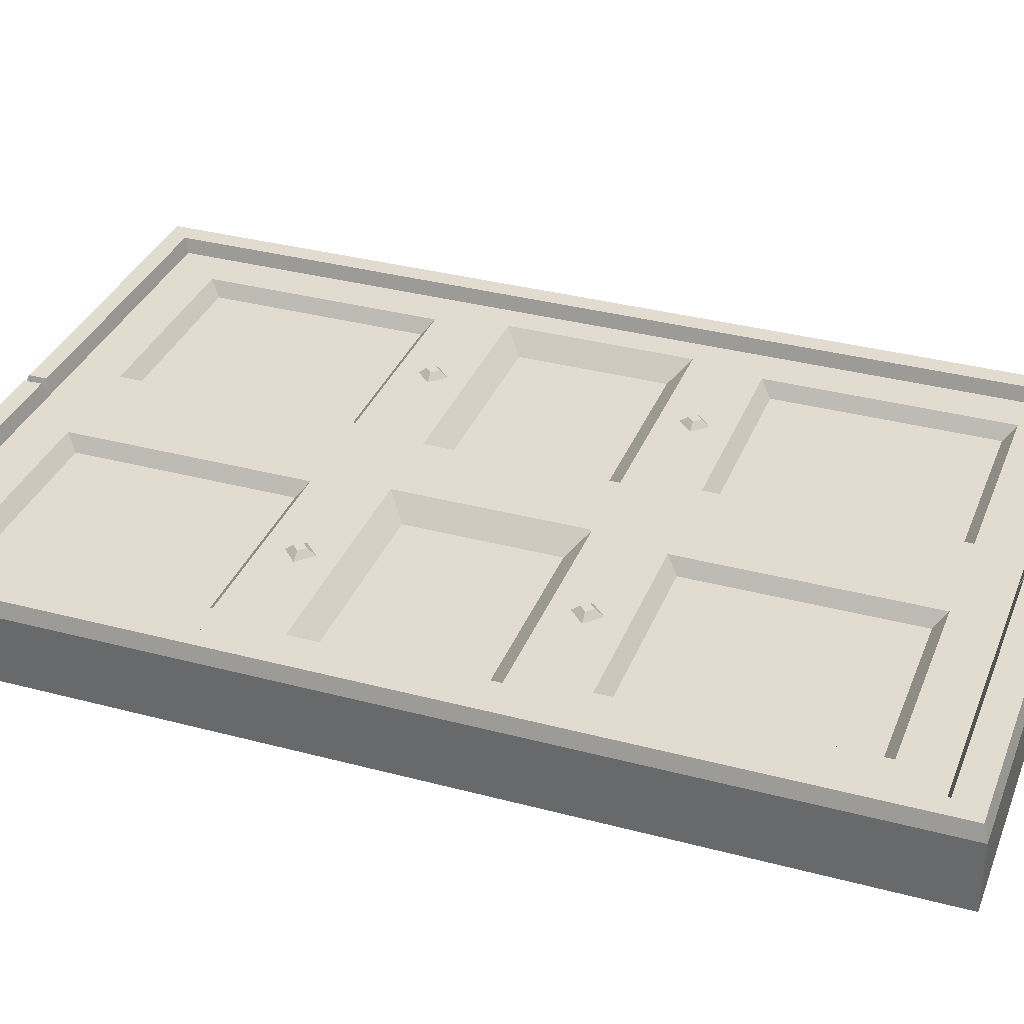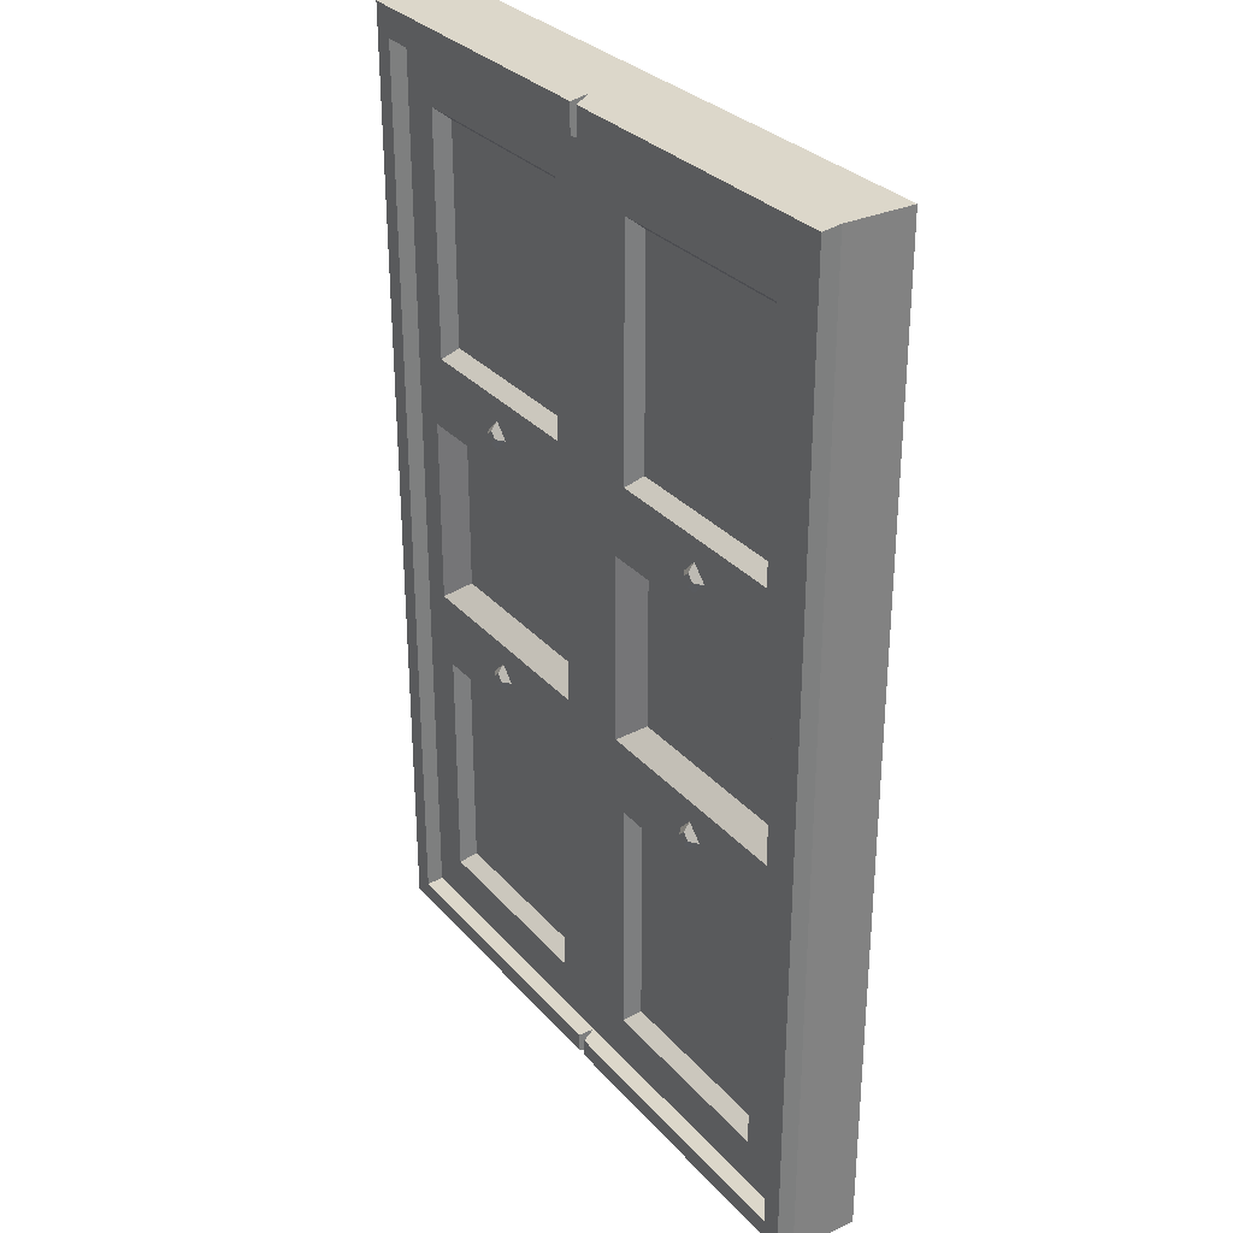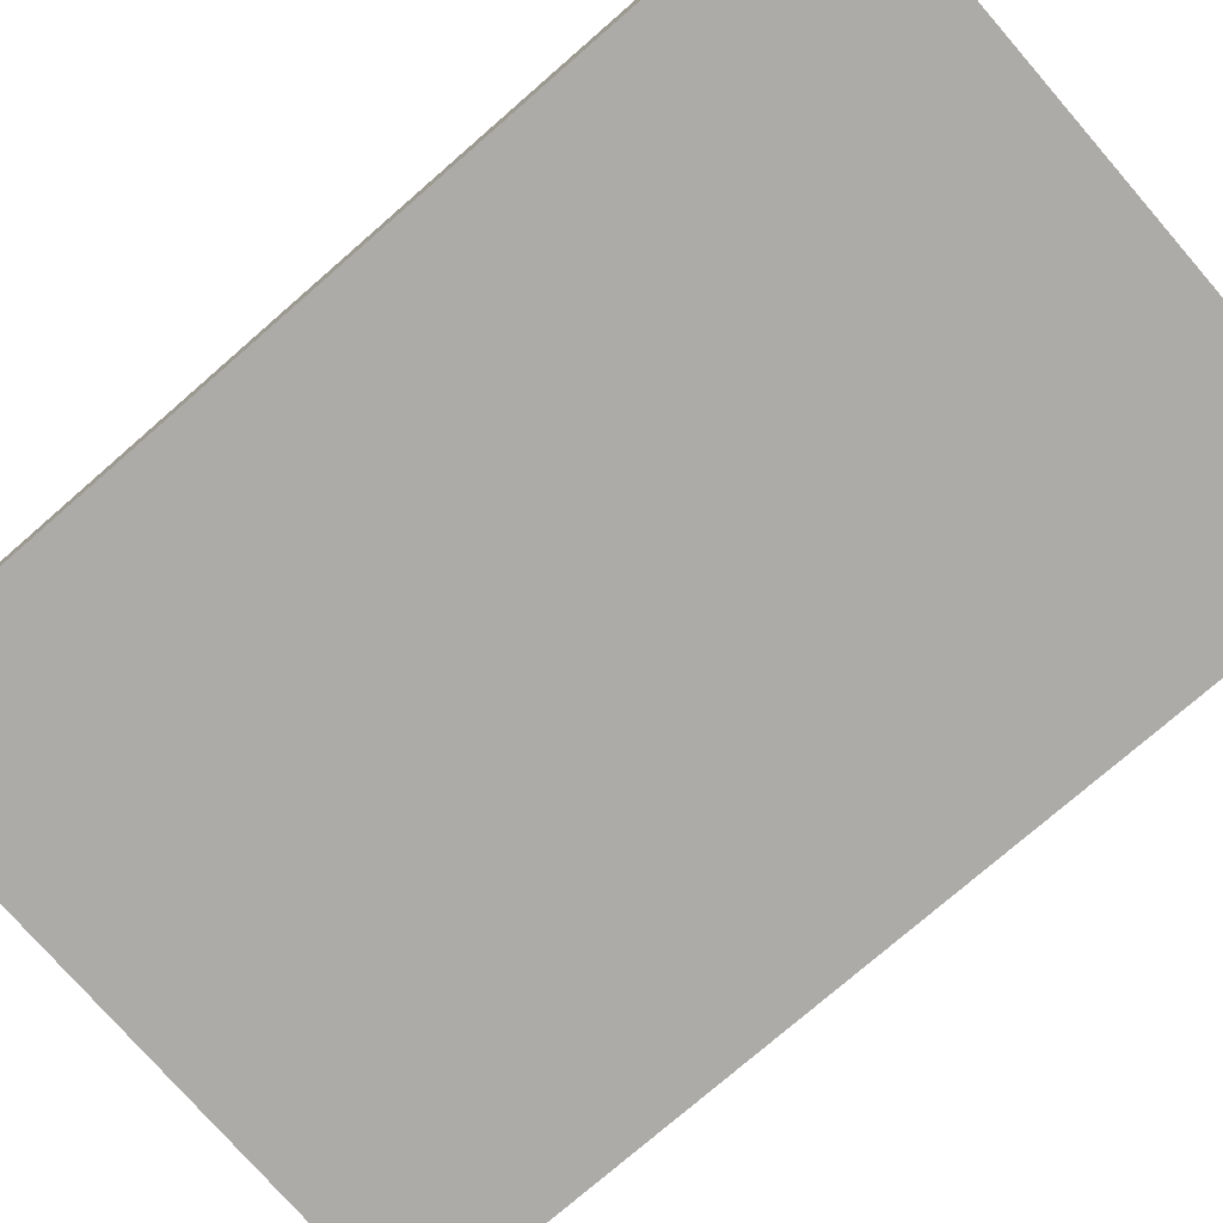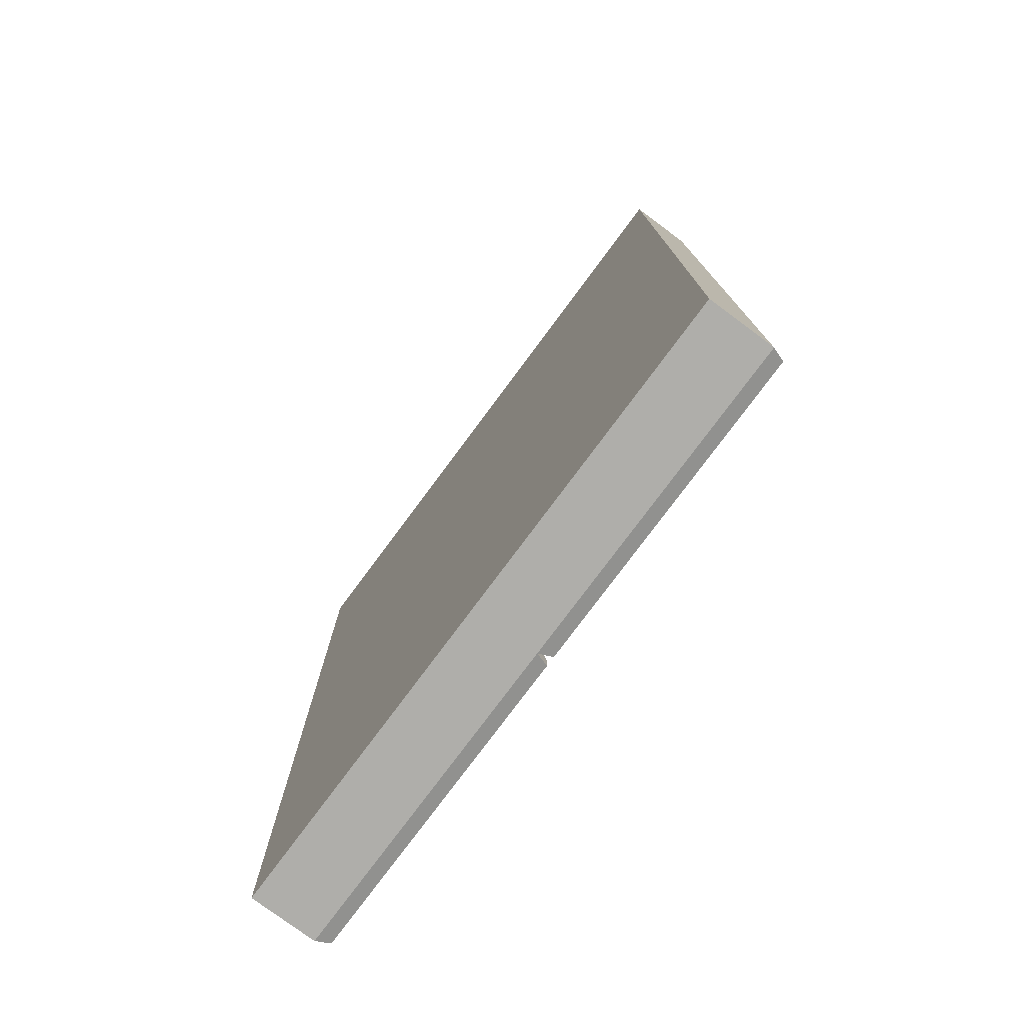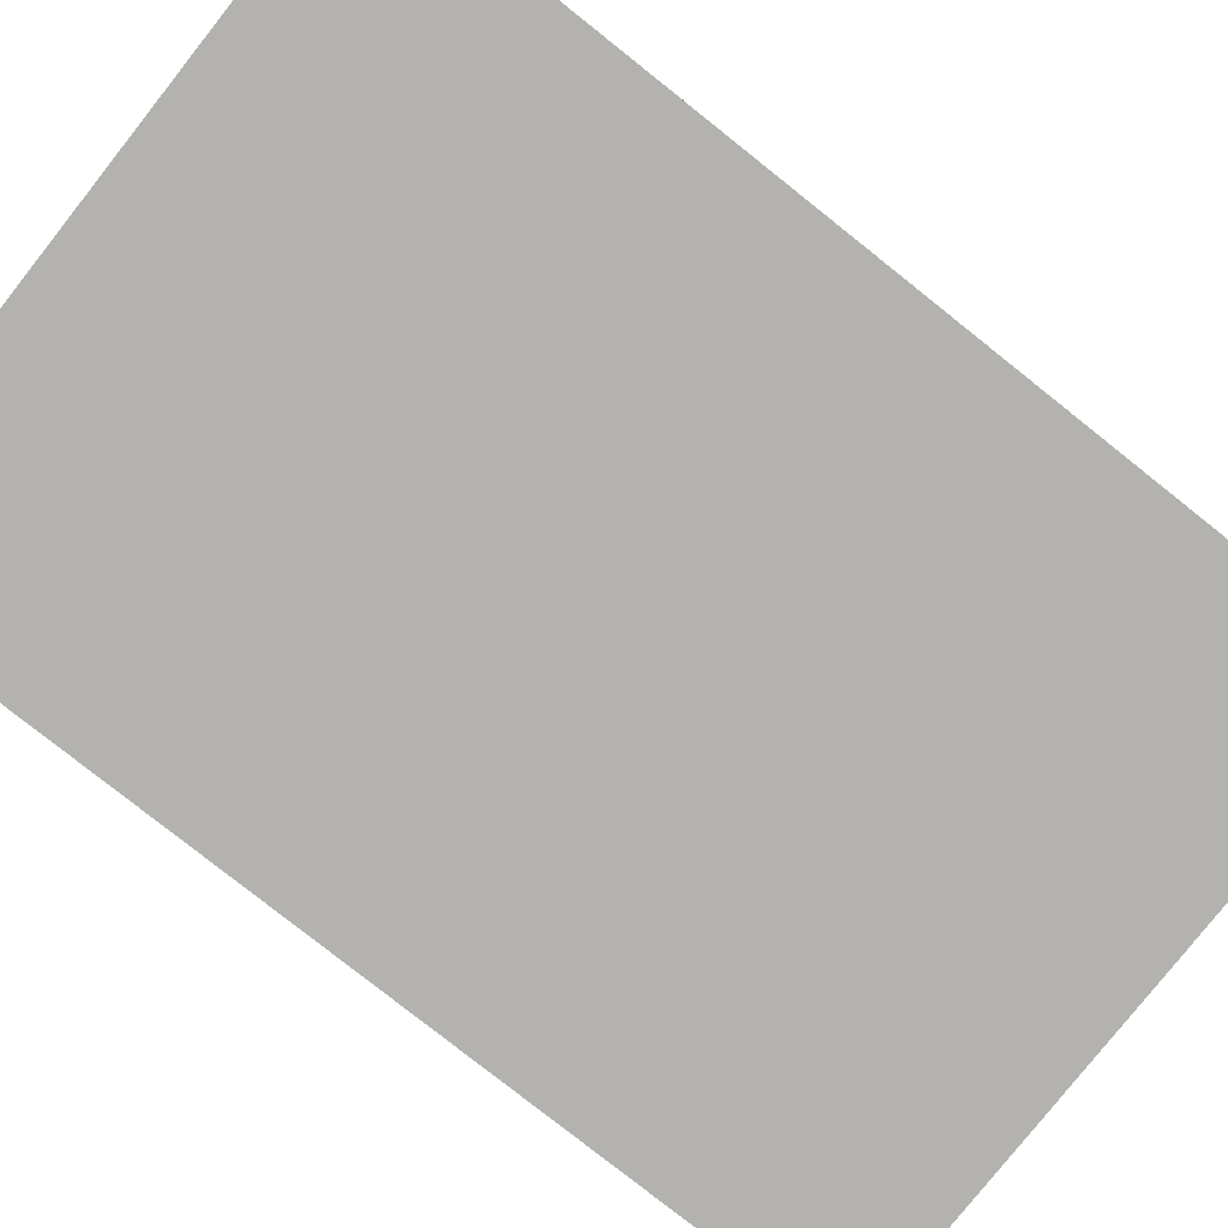
<metadata>
{"format":"obj","ext":"obj","renderer":"f3d","projection":"perspective","resolution":1024,"background":"white","views":[{"elev":34.2,"azim":109.8,"up":"+Z"},{"elev":30.6,"azim":56.6,"up":"+Y"},{"elev":-76.2,"azim":131.0,"up":"+Z"},{"elev":-77.6,"azim":-126.6,"up":"+Y"},{"elev":-79.8,"azim":-128.4,"up":"+Z"}]}
</metadata>
<code>
v -33.78 0.00354 5.753
v -63.95 0.00354 5.753
v -63.95 0.00354 -8.821
v -33.78 0.00354 -8.821
v -33.78 210.8 -8.821
v -63.95 210.8 -8.821
v -63.95 210.8 5.753
v -33.78 210.8 5.753
v -34.32 4.999 8.821
v -65 4.999 8.821
v -63.95 1.058 8.821
v -33.78 1.058 8.821
v -33.78 202.5 -8.821
v -63.95 202.5 -8.821
v -33.78 6.053 -8.821
v -63.95 6.053 -8.821
v -63.95 78.36 -8.821
v -33.78 78.36 -8.821
v -5.14 0.00354 -8.821
v -5.14 6.053 -8.821
v -5.14 203.5 8.821
v -5.14 209.7 8.821
v -33.78 209.7 8.821
v -34.32 203.5 8.821
v -13.3 190 2.727
v -33.48 190 2.727
v -33.48 142.4 2.727
v -13.3 142.4 2.727
v -33.78 129.9 -8.821
v -63.95 129.9 -8.821
v -33.48 120.3 1.545
v -53.01 120.3 1.545
v -53.01 87.87 1.545
v -33.48 87.87 1.545
v -33.48 65.83 2.727
v -52.84 65.83 2.727
v -52.84 18.58 2.727
v -33.48 18.58 2.727
v -11.21 192.4 5.753
v -5.14 202.5 5.753
v -33.78 202.5 5.753
v -33.52 192.4 5.753
v -54.93 192.4 5.753
v -63.95 202.5 5.753
v -63.95 131.8 5.753
v -54.93 139.9 5.753
v -36.89 131.8 5.753
v -33.52 139.9 5.753
v -33.6 135 5.753
v -5.14 131.8 5.753
v -11.21 139.9 5.753
v -54.93 16.12 5.753
v -54.93 68.29 5.753
v -63.95 76.09 5.753
v -63.95 6.053 5.753
v -33.78 6.053 5.753
v -33.52 16.12 5.753
v -5.14 76.09 5.753
v -11.21 68.29 5.753
v -11.21 16.12 5.753
v -5.14 6.053 5.753
v -52.84 190 2.727
v -52.84 142.4 2.727
v -13.3 65.83 2.727
v -13.3 18.58 2.727
v -33.52 68.29 5.753
v -57.66 83.8 5.753
v -57.66 124.4 5.753
v -36.89 76.09 5.753
v -33.58 83.8 5.753
v -33.62 79.27 5.753
v -8.477 124.4 5.753
v -8.477 83.8 5.753
v -13.13 120.3 1.545
v -33.58 124.4 5.753
v -13.13 87.87 1.545
v 0.006531 0.00354 5.753
v -5.14 0.00354 5.753
v 0.006531 0.00354 -8.821
v 0.006531 210.8 -8.821
v -5.14 210.8 -8.821
v -5.14 210.8 5.753
v 0.006531 210.8 5.753
v -1.047 4.999 8.821
v -5.14 4.999 8.821
v -5.14 1.058 8.821
v -1.047 1.058 8.821
v 0.006531 6.053 -8.821
v -1.047 209.7 8.821
v -1.047 203.5 8.821
v 0.006531 202.5 -8.821
v -5.14 202.5 -8.821
v 0.006531 6.053 5.753
v 0.006531 78.36 5.753
v 0.006531 129.9 -8.821
v -5.14 129.9 -8.821
v 0.006531 202.5 5.753
v 0.006531 129.9 5.753
v 0.006531 78.36 -8.821
v -5.14 78.36 -8.821
v -70.45 0.00354 5.753
v -70.45 0.00354 -8.821
v -70.45 210.8 -8.821
v -70.45 210.8 5.753
v -69.4 6.053 8.821
v -69.4 1.058 8.821
v -70.45 6.053 -8.821
v -65 203.5 8.821
v -63.95 209.7 8.821
v -69.4 209.7 8.821
v -69.4 202.5 8.821
v -70.45 202.5 -8.821
v -65 78.36 8.821
v -69.4 78.36 8.821
v -70.45 129.9 -8.821
v -65 129.9 8.821
v -69.4 129.9 8.821
v -70.45 78.36 -8.821
v -70.45 6.053 5.753
v -70.45 78.36 5.753
v -70.45 129.9 5.753
v -70.45 202.5 5.753
v -30.52 131.8 5.753
v -33.6 72.91 5.753
v -33.62 128.7 5.753
v -30.52 76.09 5.753
v -33.63 133.2 7.095
v -35.07 131.8 7.095
v -33.64 130.4 7.095
v -32.29 131.8 7.095
v -32.29 76.09 7.095
v -33.64 77.48 7.095
v -35.07 76.1 7.095
v -33.63 74.7 7.095
v 63.95 0.00354 5.753
v 33.78 0.00354 5.753
v 33.78 0.00354 -8.821
v 63.95 0.00354 -8.821
v 63.95 210.8 -8.821
v 33.78 210.8 -8.821
v 33.78 210.8 5.753
v 63.95 210.8 5.753
v 63.95 1.058 8.821
v 65 4.999 8.821
v 34.32 4.999 8.821
v 33.78 1.058 8.821
v 63.95 202.5 -8.821
v 33.78 202.5 -8.821
v 63.95 6.053 -8.821
v 33.78 6.053 -8.821
v 33.78 78.36 -8.821
v 63.95 78.36 -8.821
v 5.14 0.00354 -8.821
v 5.14 6.053 -8.821
v 33.78 209.7 8.821
v 5.14 209.7 8.821
v 5.14 203.5 8.821
v 34.32 203.5 8.821
v 33.48 190 2.727
v 13.3 190 2.727
v 13.3 142.4 2.727
v 33.48 142.4 2.727
v 63.95 129.9 -8.821
v 33.78 129.9 -8.821
v 53.01 120.3 1.545
v 33.48 120.3 1.545
v 33.48 87.87 1.545
v 53.01 87.87 1.545
v 52.84 65.83 2.727
v 33.48 65.83 2.727
v 33.48 18.58 2.727
v 52.84 18.58 2.727
v 33.78 202.5 5.753
v 5.14 202.5 5.753
v 11.21 192.4 5.753
v 33.52 192.4 5.753
v 63.95 131.8 5.753
v 63.95 202.5 5.753
v 54.93 192.4 5.753
v 54.93 139.9 5.753
v 33.52 139.9 5.753
v 33.6 135 5.753
v 36.89 131.8 5.753
v 5.14 131.8 5.753
v 11.21 139.9 5.753
v 63.95 76.09 5.753
v 54.93 68.29 5.753
v 54.93 16.12 5.753
v 63.95 6.053 5.753
v 33.52 16.12 5.753
v 33.78 6.053 5.753
v 11.21 16.12 5.753
v 11.21 68.29 5.753
v 5.14 76.09 5.753
v 5.14 6.053 5.753
v 52.84 190 2.727
v 52.84 142.4 2.727
v 13.3 65.83 2.727
v 13.3 18.58 2.727
v 33.52 68.29 5.753
v 57.66 124.4 5.753
v 57.66 83.8 5.753
v 33.58 83.8 5.753
v 33.62 79.27 5.753
v 36.89 76.09 5.753
v 8.477 83.8 5.753
v 8.477 124.4 5.753
v 33.58 124.4 5.753
v 13.13 120.3 1.545
v 13.13 87.87 1.545
v 5.14 0.00354 5.753
v -0.006531 0.00354 5.753
v -0.006531 0.00354 -8.821
v 5.14 210.8 -8.821
v -0.006531 210.8 -8.821
v -0.006531 210.8 5.753
v 5.14 210.8 5.753
v 5.14 4.999 8.821
v 1.047 4.999 8.821
v 1.047 1.058 8.821
v 5.14 1.058 8.821
v -0.006531 6.053 -8.821
v 1.047 209.7 8.821
v 1.047 203.5 8.821
v 5.14 202.5 -8.821
v -0.006531 202.5 -8.821
v -0.006531 78.36 5.753
v -0.006531 6.053 5.753
v 5.14 129.9 -8.821
v -0.006531 129.9 -8.821
v -0.006531 202.5 5.753
v -0.006531 129.9 5.753
v 5.14 78.36 -8.821
v -0.006531 78.36 -8.821
v 70.45 0.00354 5.753
v 70.45 0.00354 -8.821
v 70.45 210.8 -8.821
v 70.45 210.8 5.753
v 69.4 1.058 8.821
v 69.4 6.053 8.821
v 70.45 6.053 -8.821
v 69.4 209.7 8.821
v 63.95 209.7 8.821
v 65 203.5 8.821
v 69.4 202.5 8.821
v 70.45 202.5 -8.821
v 69.4 78.36 8.821
v 65 78.36 8.821
v 70.45 129.9 -8.821
v 65 129.9 8.821
v 69.4 129.9 8.821
v 70.45 78.36 -8.821
v 70.45 6.053 5.753
v 70.45 78.36 5.753
v 70.45 129.9 5.753
v 70.45 202.5 5.753
v 30.52 131.8 5.753
v 33.6 72.91 5.753
v 33.62 128.7 5.753
v 30.52 76.09 5.753
v 35.07 131.8 7.095
v 33.63 133.2 7.095
v 32.29 131.8 7.095
v 33.64 130.4 7.095
v 33.64 77.48 7.095
v 32.29 76.09 7.095
v 33.63 74.7 7.095
v 35.07 76.1 7.095
g Door_Half_Mansion_Outside
f 1 2 3
f 3 4 1
f 5 6 7
f 7 8 5
f 9 10 11
f 11 12 9
f 13 14 6
f 6 5 13
f 15 16 17
f 17 18 15
f 19 4 15
f 15 20 19
f 21 22 23
f 23 24 21
f 25 26 27
f 27 28 25
f 29 30 14
f 14 13 29
f 31 32 33
f 33 34 31
f 18 17 30
f 30 29 18
f 35 36 37
f 37 38 35
f 39 40 41
f 41 42 39
f 43 44 45
f 45 46 43
f 46 45 47
f 48 46 47
f 49 48 47
f 50 40 39
f 39 51 50
f 52 53 54
f 54 55 52
f 56 57 52
f 52 55 56
f 58 59 60
f 60 61 58
f 25 39 42
f 42 26 25
f 62 43 46
f 46 63 62
f 48 27 63
f 63 46 48
f 39 25 28
f 28 51 39
f 36 53 52
f 52 37 36
f 57 38 37
f 37 52 57
f 59 64 65
f 65 60 59
f 64 59 66
f 66 35 64
f 67 68 45
f 45 54 67
f 67 54 69
f 70 67 69
f 71 70 69
f 50 72 73
f 73 58 50
f 74 72 75
f 75 31 74
f 32 68 67
f 67 33 32
f 70 34 33
f 33 67 70
f 72 74 76
f 76 73 72
f 77 78 19
f 19 79 77
f 80 81 82
f 82 83 80
f 84 85 86
f 86 87 84
f 79 19 20
f 20 88 79
f 89 22 21
f 21 90 89
f 91 92 81
f 81 80 91
f 93 94 58
f 58 61 93
f 95 96 92
f 92 91 95
f 97 40 50
f 50 98 97
f 99 100 96
f 96 95 99
f 94 98 50
f 50 58 94
f 88 20 100
f 100 99 88
f 2 101 102
f 102 3 2
f 6 103 104
f 104 7 6
f 10 105 106
f 106 11 10
f 3 102 107
f 107 16 3
f 108 109 110
f 110 111 108
f 14 112 103
f 103 6 14
f 113 114 105
f 105 10 113
f 30 115 112
f 112 14 30
f 116 108 111
f 111 117 116
f 17 118 115
f 115 30 17
f 116 117 114
f 114 113 116
f 16 107 118
f 118 17 16
f 107 102 101
f 101 119 107
f 118 107 119
f 119 120 118
f 115 118 120
f 120 121 115
f 112 115 121
f 121 122 112
f 103 112 122
f 122 104 103
f 82 8 23
f 23 22 82
f 7 104 110
f 110 109 7
f 110 104 122
f 122 111 110
f 111 122 121
f 121 117 111
f 117 121 120
f 120 114 117
f 114 120 119
f 119 105 114
f 106 105 119
f 119 101 106
f 2 11 106
f 106 101 2
f 12 11 2
f 2 1 12
f 87 86 78
f 78 77 87
f 93 84 87
f 87 77 93
f 84 93 61
f 61 85 84
f 85 61 56
f 56 9 85
f 54 113 10
f 10 55 54
f 45 116 113
f 113 54 45
f 45 44 108
f 108 116 45
f 24 108 44
f 44 41 24
f 90 21 40
f 40 97 90
f 83 89 90
f 90 97 83
f 89 83 82
f 82 22 89
f 78 1 4
f 4 19 78
f 81 5 8
f 8 82 81
f 85 9 12
f 12 86 85
f 92 13 5
f 5 81 92
f 20 15 18
f 18 100 20
f 4 3 16
f 16 15 4
f 24 23 109
f 109 108 24
f 26 62 63
f 63 27 26
f 96 29 13
f 13 92 96
f 74 31 34
f 34 76 74
f 100 18 29
f 29 96 100
f 64 35 38
f 38 65 64
f 41 44 43
f 43 42 41
f 48 49 123
f 51 48 123
f 50 51 123
f 60 57 56
f 56 61 60
f 69 54 53
f 124 69 53
f 66 124 53
f 42 43 62
f 62 26 42
f 28 27 48
f 48 51 28
f 65 38 57
f 57 60 65
f 66 53 36
f 36 35 66
f 47 45 68
f 125 47 68
f 75 125 68
f 70 71 126
f 73 70 126
f 58 73 126
f 75 68 32
f 32 31 75
f 76 34 70
f 70 73 76
f 8 7 109
f 109 23 8
f 86 12 1
f 1 78 86
f 9 56 55
f 55 10 9
f 21 24 41
f 41 40 21
f 127 128 129
f 129 130 127
f 131 132 133
f 133 134 131
f 123 49 127
f 127 130 123
f 49 47 128
f 128 127 49
f 125 129 128
f 128 47 125
f 123 130 129
f 129 125 123
f 126 71 132
f 132 131 126
f 71 69 133
f 133 132 71
f 124 134 133
f 133 69 124
f 126 131 134
f 134 124 126
f 126 124 66
f 58 126 66
f 59 58 66
f 123 125 75
f 50 123 75
f 72 50 75
f 83 97 91
f 91 80 83
f 97 98 95
f 95 91 97
f 98 94 99
f 99 95 98
f 94 93 88
f 88 99 94
f 93 77 79
f 79 88 93
f 135 136 137
f 137 138 135
f 139 140 141
f 141 142 139
f 143 144 145
f 145 146 143
f 147 148 140
f 140 139 147
f 149 150 151
f 151 152 149
f 137 153 154
f 154 150 137
f 155 156 157
f 157 158 155
f 159 160 161
f 161 162 159
f 163 164 148
f 148 147 163
f 165 166 167
f 167 168 165
f 152 151 164
f 164 163 152
f 169 170 171
f 171 172 169
f 173 174 175
f 175 176 173
f 177 178 179
f 179 180 177
f 181 182 183
f 180 181 183
f 177 180 183
f 175 174 184
f 184 185 175
f 186 187 188
f 188 189 186
f 188 190 191
f 191 189 188
f 192 193 194
f 194 195 192
f 176 175 160
f 160 159 176
f 179 196 197
f 197 180 179
f 197 162 181
f 181 180 197
f 160 175 185
f 185 161 160
f 187 169 172
f 172 188 187
f 172 171 190
f 190 188 172
f 198 193 192
f 192 199 198
f 200 193 198
f 198 170 200
f 177 201 202
f 202 186 177
f 203 204 205
f 202 203 205
f 186 202 205
f 206 207 184
f 184 194 206
f 208 207 209
f 209 166 208
f 201 165 168
f 168 202 201
f 168 167 203
f 203 202 168
f 209 207 206
f 206 210 209
f 211 212 213
f 213 153 211
f 214 215 216
f 216 217 214
f 218 219 220
f 220 221 218
f 153 213 222
f 222 154 153
f 156 223 224
f 224 157 156
f 225 226 215
f 215 214 225
f 194 227 228
f 228 195 194
f 229 230 226
f 226 225 229
f 184 174 231
f 231 232 184
f 233 234 230
f 230 229 233
f 184 232 227
f 227 194 184
f 154 222 234
f 234 233 154
f 235 135 138
f 138 236 235
f 237 139 142
f 142 238 237
f 239 240 144
f 144 143 239
f 236 138 149
f 149 241 236
f 242 243 244
f 244 245 242
f 246 147 139
f 139 237 246
f 240 247 248
f 248 144 240
f 249 163 147
f 147 246 249
f 245 244 250
f 250 251 245
f 252 152 163
f 163 249 252
f 251 250 248
f 248 247 251
f 241 149 152
f 152 252 241
f 253 235 236
f 236 241 253
f 254 253 241
f 241 252 254
f 255 254 252
f 252 249 255
f 256 255 249
f 249 246 256
f 238 256 246
f 246 237 238
f 141 217 156
f 156 155 141
f 242 238 142
f 142 243 242
f 256 238 242
f 242 245 256
f 256 245 251
f 251 255 256
f 255 251 247
f 247 254 255
f 254 247 240
f 240 253 254
f 253 240 239
f 239 235 253
f 239 143 135
f 135 235 239
f 143 146 136
f 136 135 143
f 211 221 220
f 220 212 211
f 219 228 212
f 212 220 219
f 195 228 219
f 219 218 195
f 191 195 218
f 218 145 191
f 144 248 186
f 186 189 144
f 248 250 177
f 177 186 248
f 244 178 177
f 177 250 244
f 178 244 158
f 158 173 178
f 174 157 224
f 224 231 174
f 223 216 231
f 231 224 223
f 217 216 223
f 223 156 217
f 136 211 153
f 153 137 136
f 140 214 217
f 217 141 140
f 146 145 218
f 218 221 146
f 148 225 214
f 214 140 148
f 150 154 233
f 233 151 150
f 138 137 150
f 150 149 138
f 243 155 158
f 158 244 243
f 196 159 162
f 162 197 196
f 164 229 225
f 225 148 164
f 166 209 210
f 210 167 166
f 151 233 229
f 229 164 151
f 170 198 199
f 199 171 170
f 179 178 173
f 173 176 179
f 185 184 257
f 181 185 257
f 182 181 257
f 191 190 192
f 192 195 191
f 205 258 200
f 186 205 200
f 187 186 200
f 196 179 176
f 176 159 196
f 181 162 161
f 161 185 181
f 190 171 199
f 199 192 190
f 169 187 200
f 200 170 169
f 183 259 208
f 177 183 208
f 201 177 208
f 206 194 260
f 203 206 260
f 204 203 260
f 165 201 208
f 208 166 165
f 203 167 210
f 210 206 203
f 142 141 155
f 155 243 142
f 146 221 211
f 211 136 146
f 189 191 145
f 145 144 189
f 173 158 157
f 157 174 173
f 261 262 263
f 263 264 261
f 265 266 267
f 267 268 265
f 262 182 257
f 257 263 262
f 261 183 182
f 182 262 261
f 261 264 259
f 259 183 261
f 264 263 257
f 257 259 264
f 265 204 260
f 260 266 265
f 268 205 204
f 204 265 268
f 268 267 258
f 258 205 268
f 267 266 260
f 260 258 267
f 260 194 193
f 258 260 193
f 200 258 193
f 257 184 207
f 259 257 207
f 208 259 207
f 215 226 231
f 231 216 215
f 226 230 232
f 232 231 226
f 230 234 227
f 227 232 230
f 234 222 228
f 228 227 234
f 222 213 212
f 212 228 222

</code>
